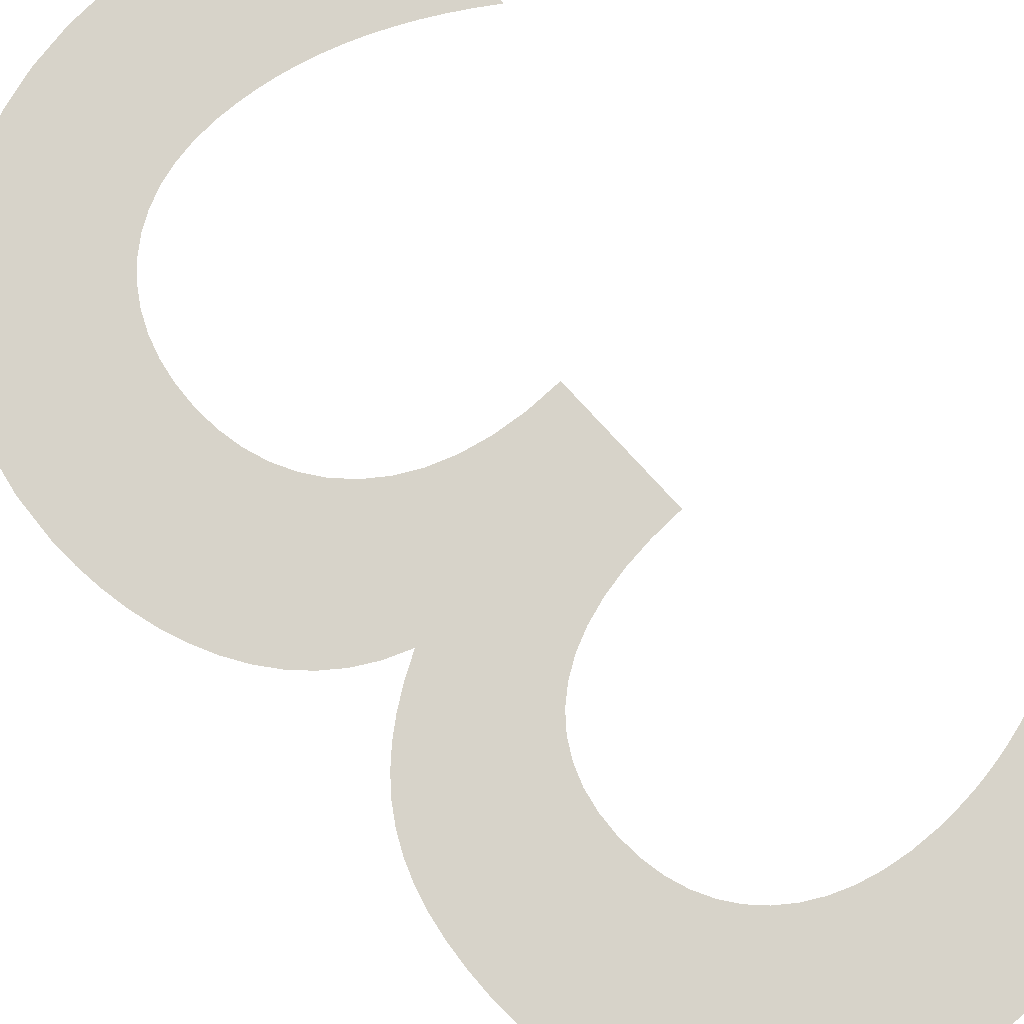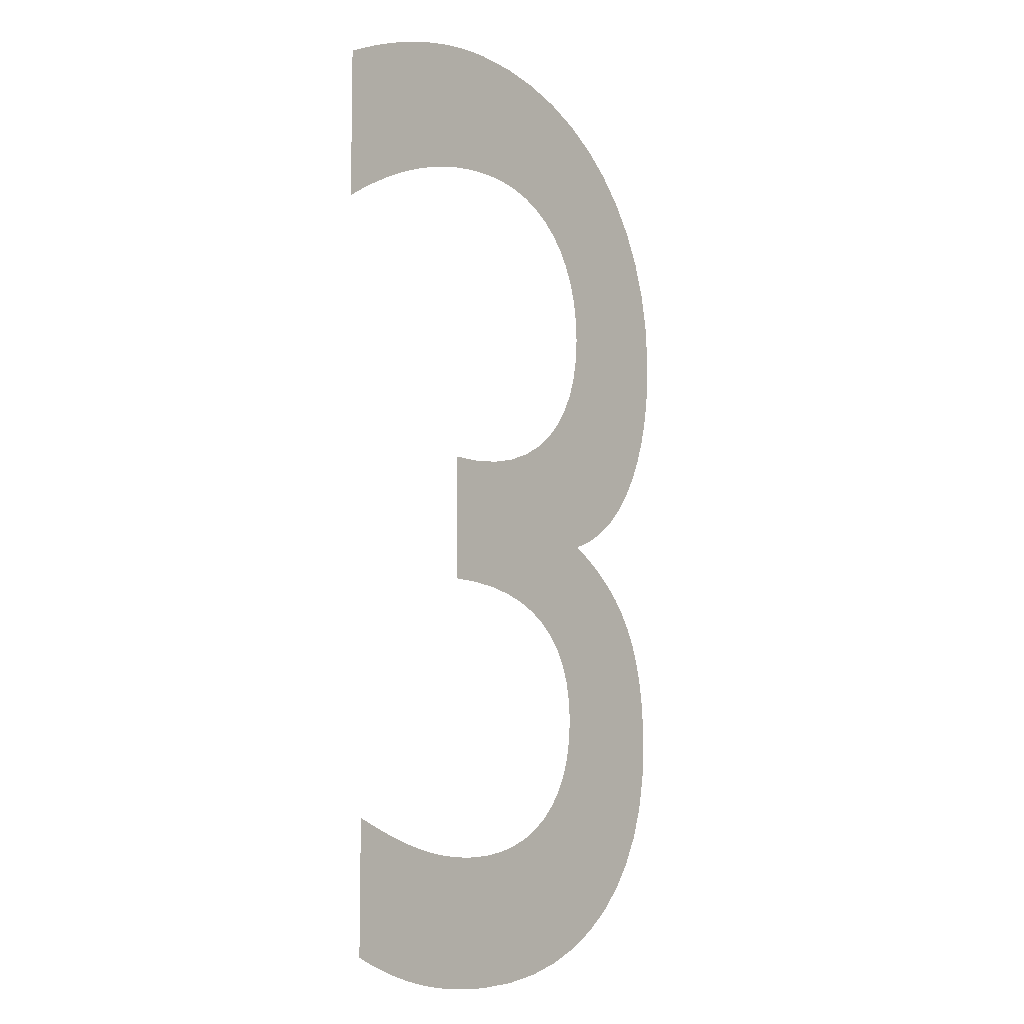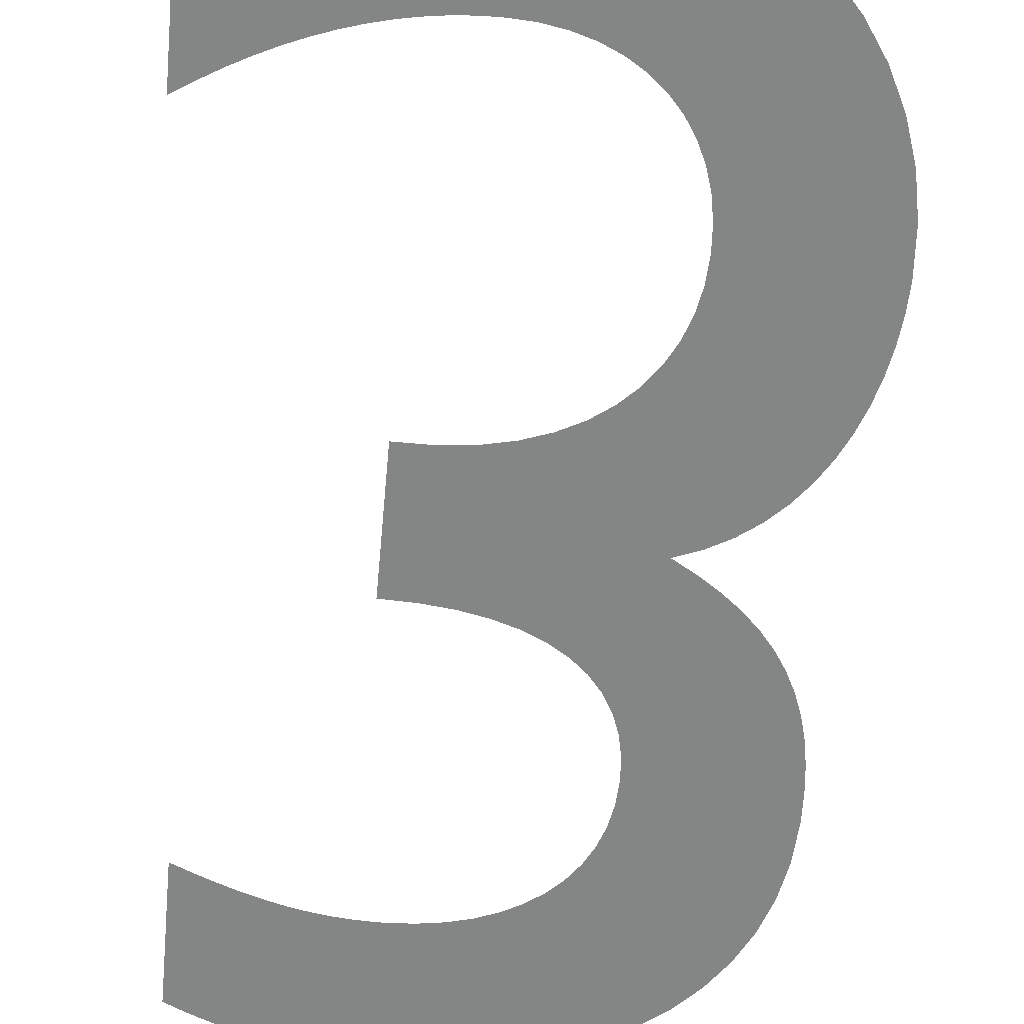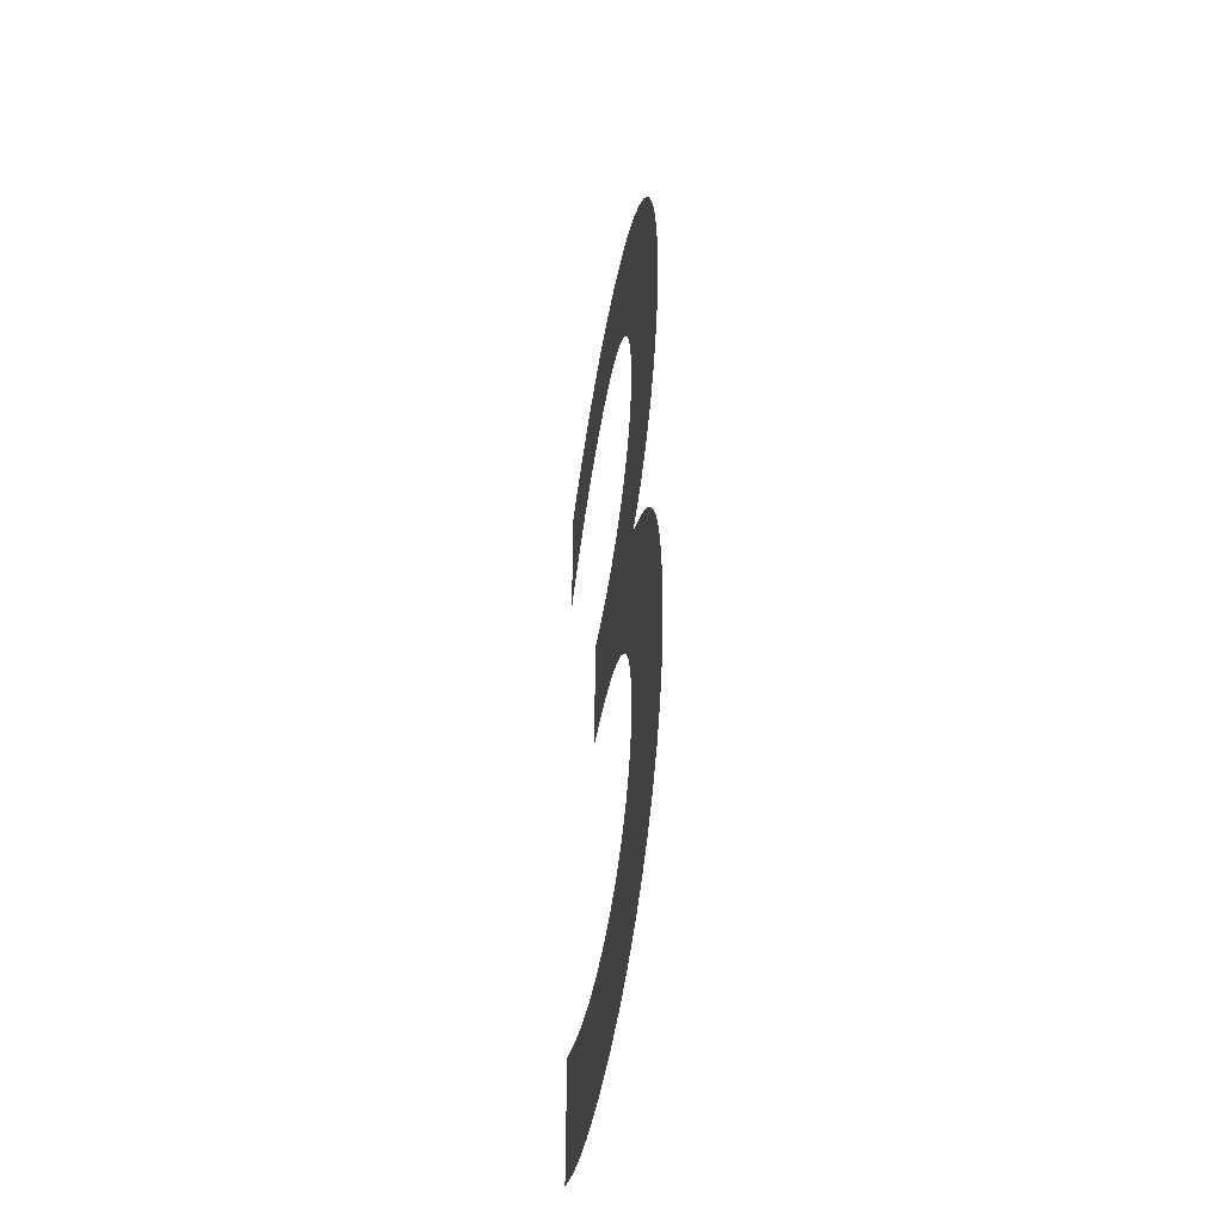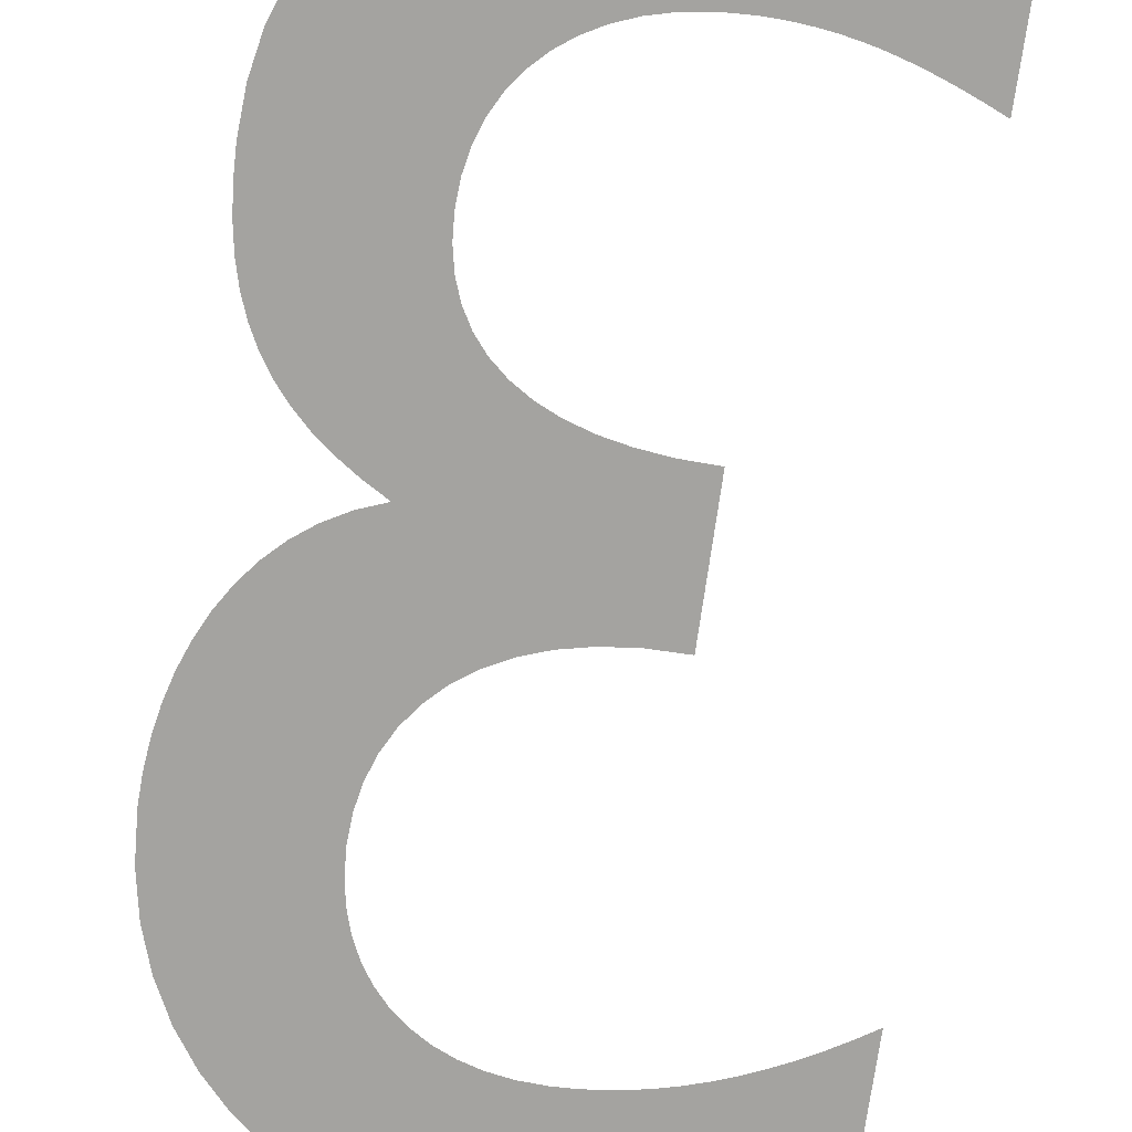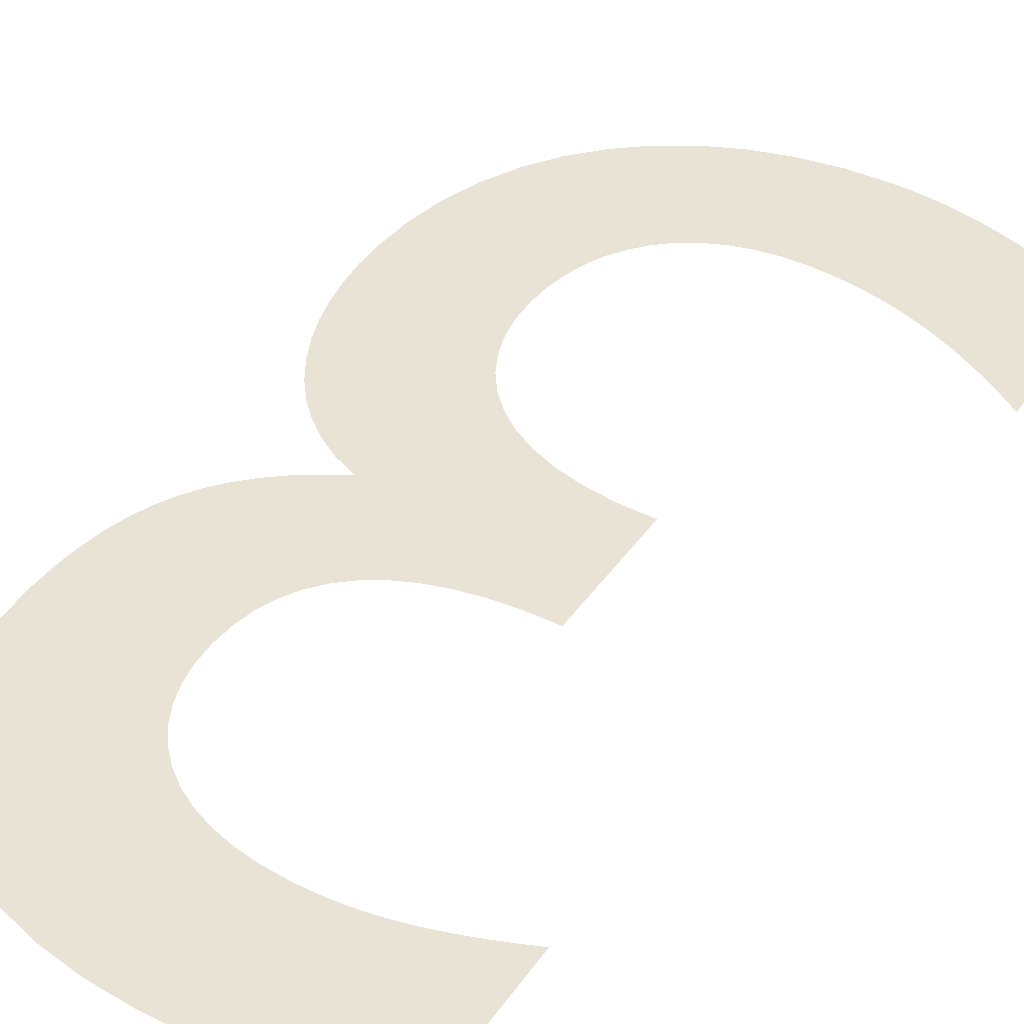
<metadata>
{"format":"obj","ext":"obj","renderer":"f3d","projection":"perspective","resolution":1024,"background":"white","views":[{"elev":76.3,"azim":137.8,"up":"+Y"},{"elev":-8.2,"azim":-51.0,"up":"+Z"},{"elev":-61.6,"azim":-5.2,"up":"+Y"},{"elev":-48.7,"azim":80.6,"up":"+Z"},{"elev":-72.9,"azim":172.0,"up":"+Y"},{"elev":42.2,"azim":-147.7,"up":"+Y"}]}
</metadata>
<code>
o Text
v 0.81 0 -5.69
v 0.9245 0 -5.74
v 1.033 0 -5.784
v 1.137 0 -5.824
v 1.237 0 -5.859
v 1.334 0 -5.888
v 1.427 0 -5.914
v 1.519 0 -5.935
v 1.609 0 -5.951
v 1.699 0 -5.964
v 1.788 0 -5.973
v 1.878 0 -5.978
v 1.97 0 -5.98
v 2.144 0 -5.972
v 2.307 0 -5.948
v 2.458 0 -5.909
v 2.596 0 -5.856
v 2.72 0 -5.788
v 2.83 0 -5.706
v 2.925 0 -5.612
v 3.004 0 -5.504
v 3.067 0 -5.385
v 3.113 0 -5.254
v 3.141 0 -5.112
v 3.15 0 -4.96
v 3.141 0 -4.81
v 3.112 0 -4.671
v 3.066 0 -4.544
v 3 0 -4.428
v 2.916 0 -4.324
v 2.812 0 -4.233
v 2.691 0 -4.154
v 2.55 0 -4.089
v 2.391 0 -4.037
v 2.212 0 -4
v 2.016 0 -3.978
v 1.8 0 -3.97
v 1.8 0 -3.07
v 2.032 0 -3.071
v 2.245 0 -3.049
v 2.437 0 -3.007
v 2.61 0 -2.946
v 2.762 0 -2.866
v 2.894 0 -2.77
v 3.006 0 -2.659
v 3.097 0 -2.534
v 3.168 0 -2.398
v 3.219 0 -2.251
v 3.25 0 -2.094
v 3.26 0 -1.93
v 3.251 0 -1.77
v 3.225 0 -1.62
v 3.182 0 -1.481
v 3.124 0 -1.354
v 3.05 0 -1.239
v 2.961 0 -1.137
v 2.859 0 -1.049
v 2.743 0 -0.9759
v 2.615 0 -0.9175
v 2.474 0 -0.8749
v 2.322 0 -0.8488
v 2.16 0 -0.84
v 2.035 0 -0.8435
v 1.91 0 -0.8542
v 1.785 0 -0.872
v 1.659 0 -0.897
v 1.534 0 -0.9293
v 1.407 0 -0.9688
v 1.281 0 -1.016
v 1.154 0 -1.07
v 1.027 0 -1.131
v 0.8984 0 -1.2
v 0.7696 0 -1.276
v 0.64 0 -1.36
v 0.64 0 -0.3
v 0.7625 0 -0.2398
v 0.8849 0 -0.1843
v 1.007 0 -0.1336
v 1.129 0 -0.08778
v 1.251 0 -0.04696
v 1.373 0 -0.01125
v 1.494 0 0.01925
v 1.614 0 0.04444
v 1.734 0 0.06422
v 1.853 0 0.07847
v 1.972 0 0.0871
v 2.09 0 0.09
v 2.397 0 0.07257
v 2.687 0 0.02139
v 2.958 0 -0.06187
v 3.207 0 -0.1756
v 3.435 0 -0.318
v 3.638 0 -0.4875
v 3.814 0 -0.6824
v 3.963 0 -0.9011
v 4.081 0 -1.142
v 4.168 0 -1.403
v 4.222 0 -1.683
v 4.24 0 -1.98
v 4.234 0 -2.155
v 4.215 0 -2.328
v 4.183 0 -2.499
v 4.137 0 -2.664
v 4.078 0 -2.823
v 4.005 0 -2.974
v 3.918 0 -3.114
v 3.816 0 -3.242
v 3.7 0 -3.357
v 3.569 0 -3.456
v 3.422 0 -3.537
v 3.26 0 -3.6
v 3.407 0 -3.687
v 3.54 0 -3.779
v 3.658 0 -3.876
v 3.761 0 -3.979
v 3.851 0 -4.089
v 3.928 0 -4.207
v 3.991 0 -4.335
v 4.042 0 -4.471
v 4.081 0 -4.618
v 4.109 0 -4.776
v 4.125 0 -4.947
v 4.13 0 -5.13
v 4.114 0 -5.392
v 4.066 0 -5.637
v 3.987 0 -5.864
v 3.88 0 -6.071
v 3.745 0 -6.259
v 3.583 0 -6.425
v 3.395 0 -6.569
v 3.183 0 -6.689
v 2.949 0 -6.784
v 2.692 0 -6.853
v 2.416 0 -6.896
v 2.12 0 -6.91
v 1.995 0 -6.908
v 1.874 0 -6.902
v 1.758 0 -6.893
v 1.645 0 -6.879
v 1.535 0 -6.862
v 1.427 0 -6.84
v 1.322 0 -6.814
v 1.219 0 -6.784
v 1.116 0 -6.75
v 1.014 0 -6.711
v 0.9122 0 -6.668
v 0.81 0 -6.62
f 136 134 135
f 137 134 136
f 138 134 137
f 138 133 134
f 139 133 138
f 140 133 139
f 141 133 140
f 141 132 133
f 142 132 141
f 143 132 142
f 144 132 143
f 144 131 132
f 145 131 144
f 146 131 145
f 146 130 131
f 147 130 146
f 1 2 147
f 2 3 147
f 3 4 147
f 4 5 147
f 5 130 147
f 5 6 130
f 6 7 130
f 7 129 130
f 7 8 129
f 8 9 129
f 9 128 129
f 9 10 128
f 10 11 128
f 11 12 128
f 12 127 128
f 12 13 127
f 13 14 127
f 14 126 127
f 15 126 14
f 16 126 15
f 17 126 16
f 17 125 126
f 18 125 17
f 19 125 18
f 20 125 19
f 20 124 125
f 21 124 20
f 22 124 21
f 22 123 124
f 23 123 22
f 24 123 23
f 24 122 123
f 25 122 24
f 26 122 25
f 26 121 122
f 27 121 26
f 27 120 121
f 28 120 27
f 28 119 120
f 29 119 28
f 29 118 119
f 30 118 29
f 30 117 118
f 31 117 30
f 32 117 31
f 32 116 117
f 33 116 32
f 33 115 116
f 34 115 33
f 35 115 34
f 36 115 35
f 36 114 115
f 37 114 36
f 38 114 37
f 38 113 114
f 38 112 113
f 38 111 112
f 38 110 111
f 38 109 110
f 38 108 109
f 38 107 108
f 38 106 107
f 38 39 106
f 39 105 106
f 40 105 39
f 41 105 40
f 42 105 41
f 42 104 105
f 43 104 42
f 44 104 43
f 44 103 104
f 45 103 44
f 45 102 103
f 46 102 45
f 47 102 46
f 47 101 102
f 48 101 47
f 48 100 101
f 49 100 48
f 49 99 100
f 50 99 49
f 50 98 99
f 51 98 50
f 52 98 51
f 52 97 98
f 53 97 52
f 54 97 53
f 54 96 97
f 75 73 74
f 55 96 54
f 75 72 73
f 56 96 55
f 75 71 72
f 56 95 96
f 57 95 56
f 75 70 71
f 75 69 70
f 58 95 57
f 75 68 69
f 59 95 58
f 75 67 68
f 75 66 67
f 60 95 59
f 60 94 95
f 75 65 66
f 61 94 60
f 75 64 65
f 75 63 64
f 62 94 61
f 75 62 63
f 75 94 62
f 75 93 94
f 75 92 93
f 75 91 92
f 76 91 75
f 77 91 76
f 78 91 77
f 78 90 91
f 79 90 78
f 80 90 79
f 80 89 90
f 81 89 80
f 82 89 81
f 83 89 82
f 83 88 89
f 84 88 83
f 85 88 84
f 85 87 88
f 86 87 85

</code>
